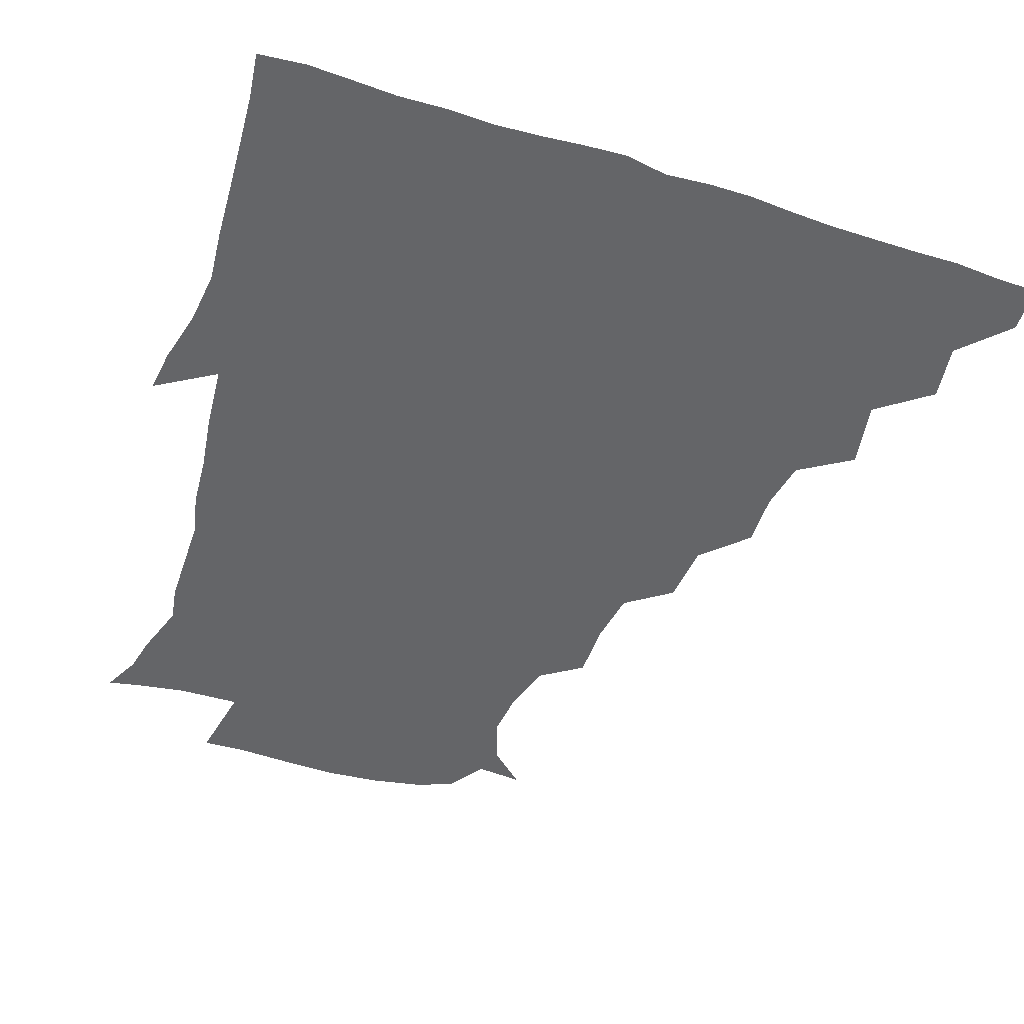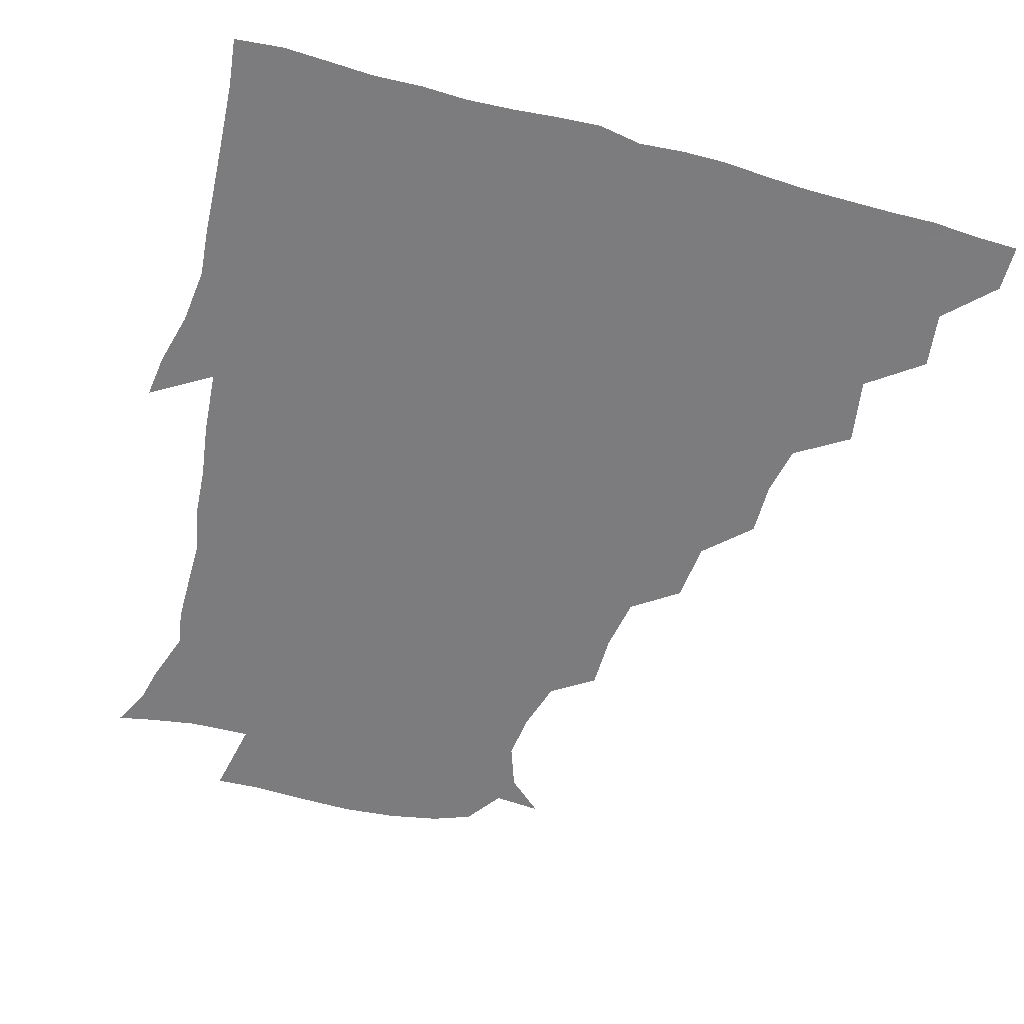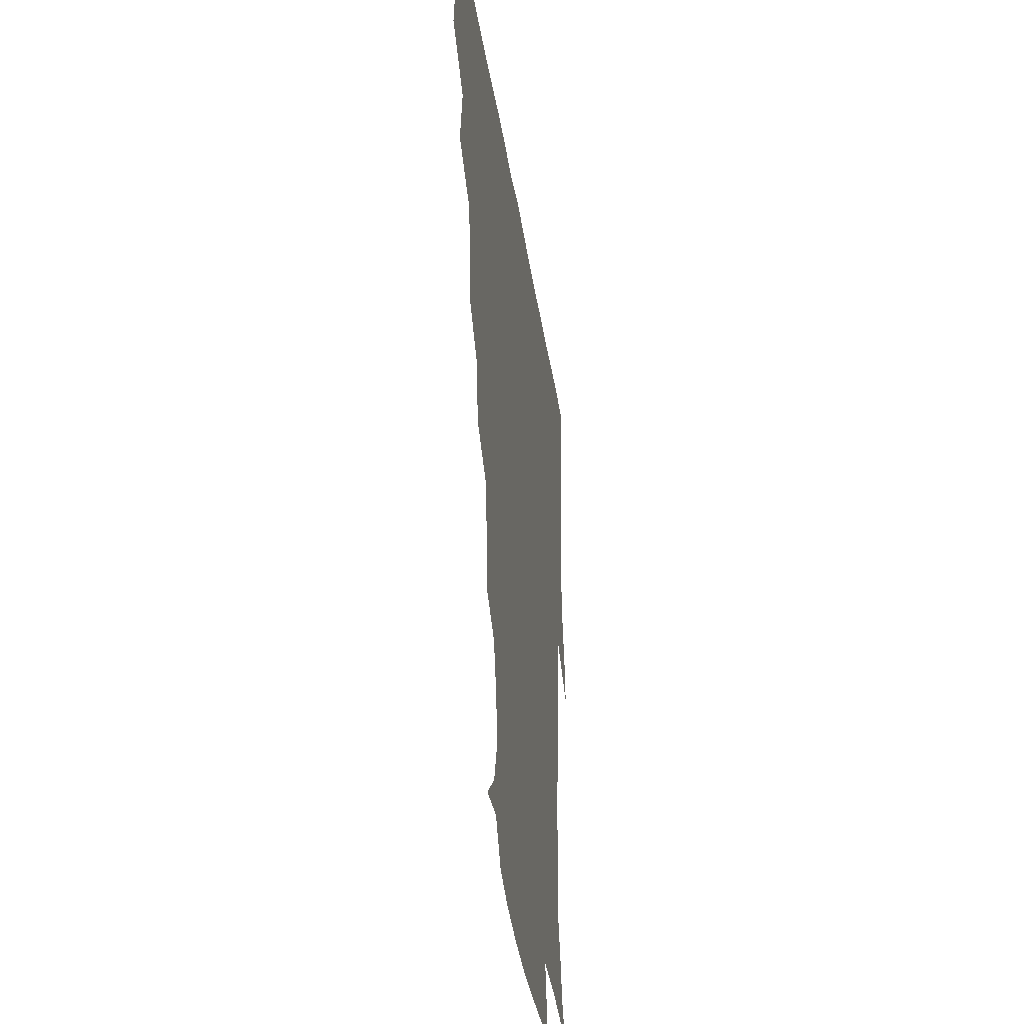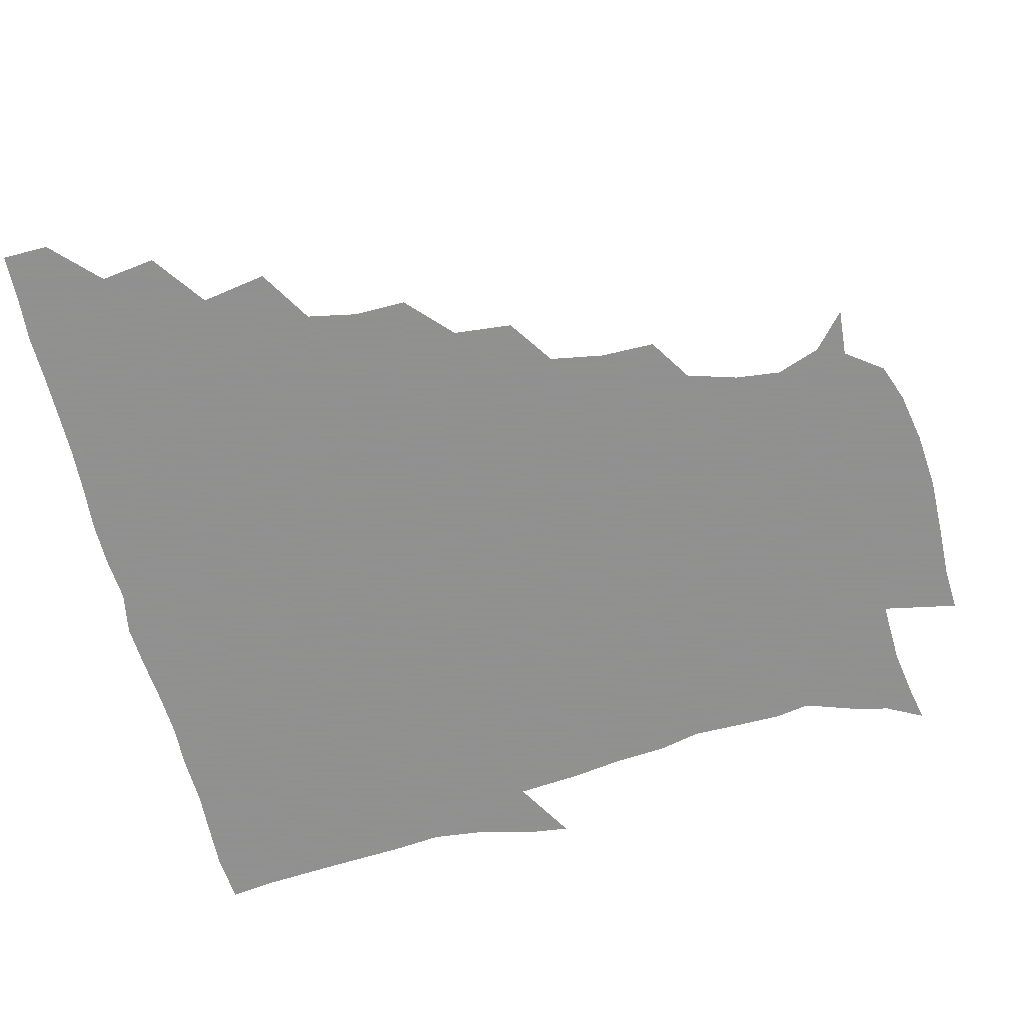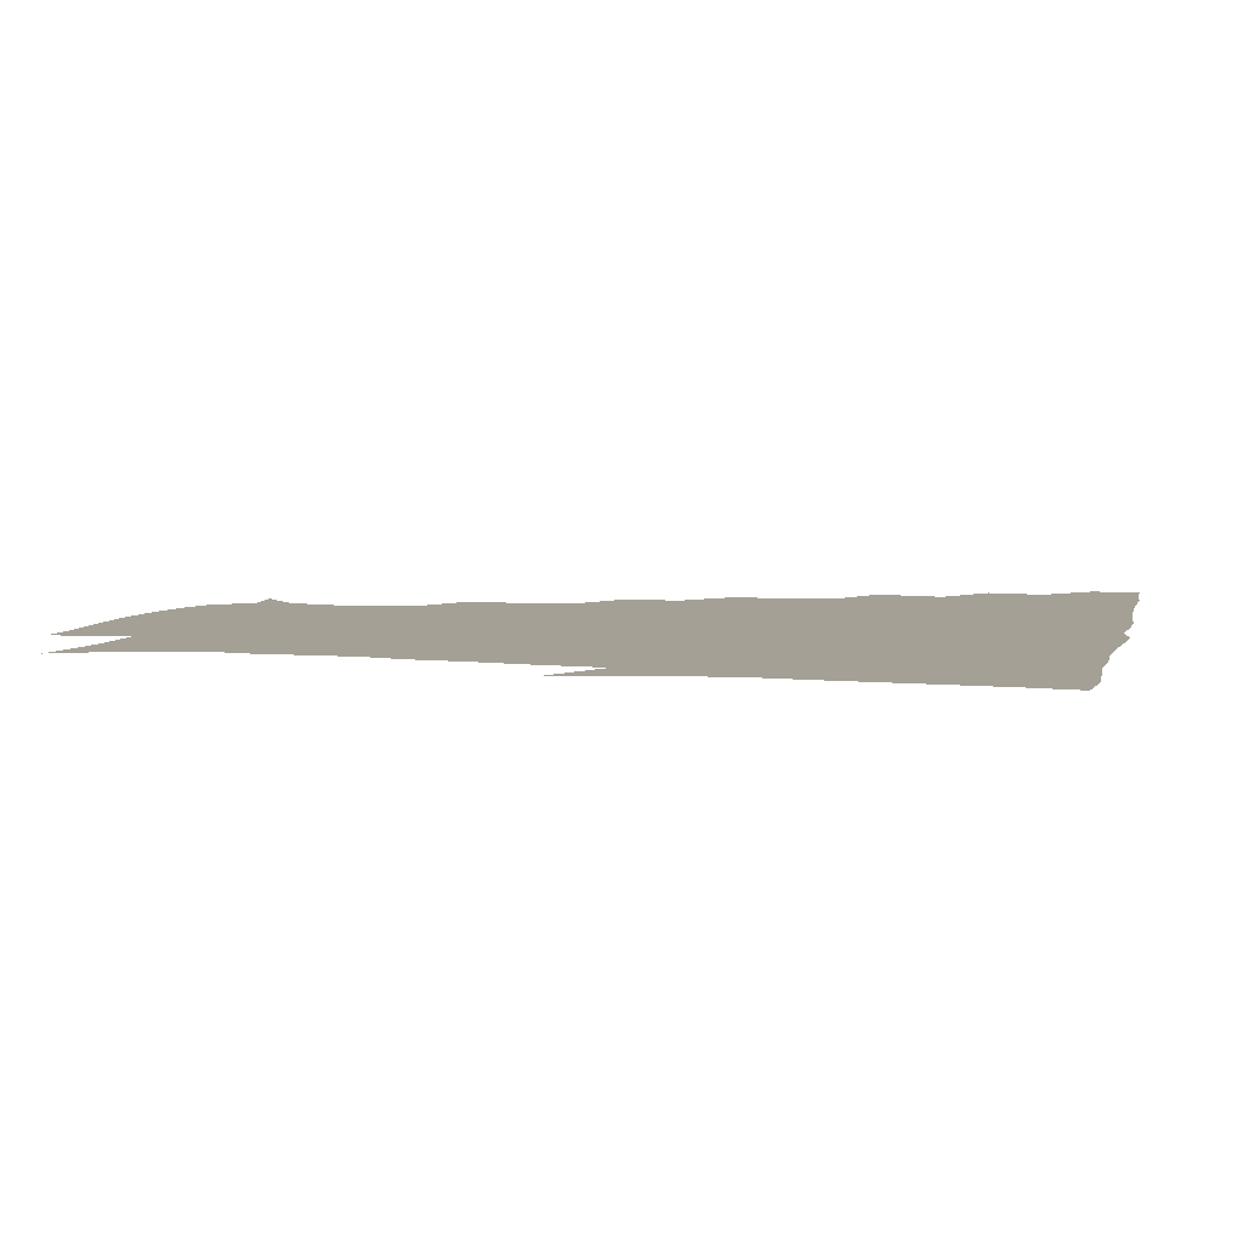
<metadata>
{"format":"obj","ext":"obj","renderer":"f3d","projection":"perspective","resolution":1024,"background":"white","views":[{"elev":-51.6,"azim":161.1,"up":"+Z"},{"elev":-58.9,"azim":164.2,"up":"+Z"},{"elev":-36.4,"azim":-81.6,"up":"+Y"},{"elev":-65.8,"azim":-75.9,"up":"+Z"},{"elev":5.7,"azim":103.5,"up":"+Z"}]}
</metadata>
<code>
v 436 420.1 0
v 436.2 435.5 0
v 449.4 386.2 0
v 451.9 404.6 0
v 452.3 420.6 0
v 451.5 435.8 0
v 464.3 350.9 0
v 467.9 372.8 0
v 468.3 390.9 0
v 467.1 405.7 0
v 466.8 420.8 0
v 466.4 436.9 0
v 485.4 305.8 0
v 485.6 323.2 0
v 482.3 339.7 0
v 482.7 359.1 0
v 483.6 376.5 0
v 483.3 391.8 0
v 482.2 406.2 0
v 481.6 421.2 0
v 481.4 436.4 0
v 502.7 271.8 0
v 500.6 291.5 0
v 498.4 308.8 0
v 501.3 332.9 0
v 497.4 344.8 0
v 498.8 362.6 0
v 498 377.1 0
v 497.5 391.6 0
v 497.2 406.2 0
v 496.9 420.6 0
v 496.3 436.4 0
v 521.6 225.1 0
v 521.5 243 0
v 518.3 261 0
v 515.9 281.6 0
v 514.2 297.8 0
v 514.3 317 0
v 514.5 334.4 0
v 512.4 346.6 0
v 513.8 363.8 0
v 512.7 377.3 0
v 512.2 391.7 0
v 511.8 406.2 0
v 511.5 421 0
v 511.3 436.4 0
v 525.9 158.9 0
v 537.7 169.4 0
v 542.9 183.9 0
v 541.1 199 0
v 536.1 215.6 0
v 534.6 236.5 0
v 532.3 251.9 0
v 530.6 269.4 0
v 529.1 284.9 0
v 529.2 303.4 0
v 528.4 317.8 0
v 528 333.6 0
v 527.9 348.4 0
v 528 363.2 0
v 527.6 377.3 0
v 526.7 391.6 0
v 526.7 406.1 0
v 526.4 421.1 0
v 526.3 437.1 0
v 541.5 160.2 0
v 551.3 176.7 0
v 552 193 0
v 549.5 205.9 0
v 547.5 224.5 0
v 547.1 242.9 0
v 545.3 256.6 0
v 543.8 271.2 0
v 543.6 288.2 0
v 543.2 304.4 0
v 543.1 319.4 0
v 542.8 334.1 0
v 542.6 348.6 0
v 543.4 364.1 0
v 542.7 377.3 0
v 542 391.5 0
v 541.8 406.1 0
v 541.1 422 0
v 540.8 438.1 0
v 550.4 147.8 0
v 558.6 163.1 0
v 563.4 181.5 0
v 562.1 197.5 0
v 562.4 212.3 0
v 560 229.5 0
v 560.2 244.6 0
v 558.8 258.8 0
v 558.4 274.9 0
v 558.4 290.6 0
v 557.6 304.1 0
v 557.3 319.7 0
v 557.5 334.4 0
v 557.1 348.1 0
v 557.4 363.4 0
v 557.1 377.1 0
v 556.8 391.3 0
v 557.2 405.5 0
v 556.7 420.3 0
v 555.3 438 0
v 562.9 143.3 0
v 574.1 167.1 0
v 576 184.2 0
v 574.6 197.3 0
v 574.2 217.2 0
v 573.6 228.9 0
v 573.7 244.8 0
v 572.8 259.6 0
v 572.3 275.3 0
v 572.1 291.1 0
v 572.8 306 0
v 571.7 318 0
v 571.9 334 0
v 571.9 348.3 0
v 572 363 0
v 571.8 377 0
v 571.8 391.3 0
v 571.8 405.5 0
v 571.3 420.4 0
v 570.4 436.7 0
v 579.7 140 0
v 587.6 167.8 0
v 588.4 185.4 0
v 589.3 199 0
v 586.9 216.2 0
v 587.5 228.2 0
v 586.7 246.4 0
v 586.8 261.3 0
v 587 275.9 0
v 586.5 290.3 0
v 586.7 306.6 0
v 586.9 320.4 0
v 587 335.3 0
v 586.9 349 0
v 587 363.1 0
v 587.1 377.2 0
v 587 391.3 0
v 586.7 405.4 0
v 585.8 421.2 0
v 584.6 439.1 0
v 598 138.4 0
v 601.2 168 0
v 601.3 186.2 0
v 601.9 203.1 0
v 601.7 216.2 0
v 602.1 230.8 0
v 601 246.7 0
v 600.5 261.3 0
v 601 276.2 0
v 601 291.2 0
v 601.1 306.4 0
v 601.4 319.7 0
v 601.3 334.6 0
v 601.4 348.2 0
v 601.7 363.2 0
v 601.9 377.4 0
v 601.9 391.5 0
v 601.2 406.2 0
v 600.5 421.2 0
v 598.7 438.2 0
v 616.8 138.7 0
v 615.2 167.9 0
v 615.1 186.4 0
v 615 200.4 0
v 615.1 216.4 0
v 615.1 232.8 0
v 614.9 248.3 0
v 615.4 260.9 0
v 614.8 276.9 0
v 615.2 291.2 0
v 615.2 306.3 0
v 615.9 321.2 0
v 615.9 334.8 0
v 616.1 349.2 0
v 616.3 363.4 0
v 616.7 377.8 0
v 616.7 391.7 0
v 616.6 405.9 0
v 615.4 421.3 0
v 613.7 436.7 0
v 634.8 139.4 0
v 630 165.9 0
v 628.5 184.4 0
v 628.4 199.7 0
v 628.1 216.8 0
v 628.2 232.7 0
v 628.3 246.4 0
v 629.4 261.6 0
v 629.2 275.6 0
v 629.5 290.5 0
v 629.7 304.8 0
v 629.7 321.1 0
v 630.2 335.4 0
v 630.4 349.1 0
v 630.7 364 0
v 631.2 378.1 0
v 631.3 392 0
v 631.5 406.2 0
v 631.1 420.6 0
v 629.5 435.8 0
v 649.3 138.7 0
v 644.3 163.9 0
v 642 182.8 0
v 641.2 199.7 0
v 641 216 0
v 641 231.8 0
v 642 244.6 0
v 642.2 261.3 0
v 643.3 275 0
v 643.7 289.8 0
v 644.1 304.2 0
v 643.5 320.6 0
v 643.8 336.1 0
v 644.8 348.9 0
v 645.2 363 0
v 645.5 378.3 0
v 646.5 392.9 0
v 646.7 406.2 0
v 646.4 420.3 0
v 644.3 436.2 0
v 665 163.2 0
v 657.5 180.4 0
v 655 196 0
v 653.1 213.6 0
v 653.8 228.4 0
v 655 241.9 0
v 655.4 257.6 0
v 656.4 273 0
v 656.9 289.2 0
v 657.5 305.5 0
v 658 320 0
v 657.8 334.8 0
v 658.3 349.6 0
v 659 363.6 0
v 659.6 378.5 0
v 660.4 392.6 0
v 660.8 406.5 0
v 661.1 420.7 0
v 660.7 435.5 0
v 680.8 160.7 0
v 671.4 177.9 0
v 667.6 193.6 0
v 665.4 208.4 0
v 666 223.5 0
v 666.7 238.3 0
v 668 252.4 0
v 668.8 269.4 0
v 669.8 286 0
v 671.3 302.3 0
v 672.3 318.8 0
v 671.4 333.6 0
v 671.2 349.1 0
v 671.7 364.5 0
v 673.2 378.2 0
v 674.2 392.8 0
v 675.1 406.4 0
v 675.6 420.6 0
v 675.7 436.2 0
v 692.6 158.3 0
v 686.2 170.6 0
v 683.7 181.7 0
v 677.5 199.9 0
v 679.4 211.5 0
v 679.5 226.5 0
v 679.5 243.1 0
v 682.6 257 0
v 683.8 274.2 0
v 686.4 292.1 0
v 688.2 313.5 0
v 685.5 329.9 0
v 685.1 344.3 0
v 685.4 359.9 0
v 686.4 375.9 0
v 687.4 391.8 0
v 689.1 406.1 0
v 689.8 420.2 0
v 690.6 436.7 0
v 708.6 301.2 0
v 706.7 315.2 0
v 702.1 333 0
v 700 351.1 0
v 701.5 367.6 0
v 702.5 385.6 0
v 703.6 403.8 0
v 704.7 419.9 0
v 706.6 435.2 0
f 4 5 1
f 1 5 2
f 5 6 2
f 8 9 3
f 3 9 4
f 9 10 4
f 4 10 5
f 10 11 5
f 5 11 6
f 11 12 6
f 15 16 7
f 7 16 8
f 16 17 8
f 8 17 9
f 17 18 9
f 9 18 10
f 18 19 10
f 10 19 11
f 19 20 11
f 11 20 12
f 20 21 12
f 23 24 13
f 13 24 14
f 24 25 14
f 14 25 15
f 25 26 15
f 15 26 16
f 26 27 16
f 16 27 17
f 27 28 17
f 17 28 18
f 28 29 18
f 18 29 19
f 29 30 19
f 19 30 20
f 30 31 20
f 20 31 21
f 31 32 21
f 35 36 22
f 22 36 23
f 36 37 23
f 23 37 24
f 37 38 24
f 24 38 25
f 38 39 25
f 25 39 26
f 39 40 26
f 26 40 27
f 40 41 27
f 27 41 28
f 41 42 28
f 28 42 29
f 42 43 29
f 29 43 30
f 43 44 30
f 30 44 31
f 44 45 31
f 31 45 32
f 45 46 32
f 51 52 33
f 33 52 34
f 52 53 34
f 34 53 35
f 53 54 35
f 35 54 36
f 54 55 36
f 36 55 37
f 55 56 37
f 37 56 38
f 56 57 38
f 38 57 39
f 57 58 39
f 39 58 40
f 58 59 40
f 40 59 41
f 59 60 41
f 41 60 42
f 60 61 42
f 42 61 43
f 61 62 43
f 43 62 44
f 62 63 44
f 44 63 45
f 63 64 45
f 45 64 46
f 64 65 46
f 47 66 48
f 66 67 48
f 48 67 49
f 67 68 49
f 49 68 50
f 68 69 50
f 50 69 51
f 69 70 51
f 51 70 52
f 70 71 52
f 52 71 53
f 71 72 53
f 53 72 54
f 72 73 54
f 54 73 55
f 73 74 55
f 55 74 56
f 74 75 56
f 56 75 57
f 75 76 57
f 57 76 58
f 76 77 58
f 58 77 59
f 77 78 59
f 59 78 60
f 78 79 60
f 60 79 61
f 79 80 61
f 61 80 62
f 80 81 62
f 62 81 63
f 81 82 63
f 63 82 64
f 82 83 64
f 64 83 65
f 83 84 65
f 85 86 66
f 66 86 67
f 86 87 67
f 67 87 68
f 87 88 68
f 68 88 69
f 88 89 69
f 69 89 70
f 89 90 70
f 70 90 71
f 90 91 71
f 71 91 72
f 91 92 72
f 72 92 73
f 92 93 73
f 73 93 74
f 93 94 74
f 74 94 75
f 94 95 75
f 75 95 76
f 95 96 76
f 76 96 77
f 96 97 77
f 77 97 78
f 97 98 78
f 78 98 79
f 98 99 79
f 79 99 80
f 99 100 80
f 80 100 81
f 100 101 81
f 81 101 82
f 101 102 82
f 82 102 83
f 102 103 83
f 83 103 84
f 103 104 84
f 85 105 86
f 105 106 86
f 86 106 87
f 106 107 87
f 87 107 88
f 107 108 88
f 88 108 89
f 108 109 89
f 89 109 90
f 109 110 90
f 90 110 91
f 110 111 91
f 91 111 92
f 111 112 92
f 92 112 93
f 112 113 93
f 93 113 94
f 113 114 94
f 94 114 95
f 114 115 95
f 95 115 96
f 115 116 96
f 96 116 97
f 116 117 97
f 97 117 98
f 117 118 98
f 98 118 99
f 118 119 99
f 99 119 100
f 119 120 100
f 100 120 101
f 120 121 101
f 101 121 102
f 121 122 102
f 102 122 103
f 122 123 103
f 103 123 104
f 123 124 104
f 105 125 106
f 125 126 106
f 106 126 107
f 126 127 107
f 107 127 108
f 127 128 108
f 108 128 109
f 128 129 109
f 109 129 110
f 129 130 110
f 110 130 111
f 130 131 111
f 111 131 112
f 131 132 112
f 112 132 113
f 132 133 113
f 113 133 114
f 133 134 114
f 114 134 115
f 134 135 115
f 115 135 116
f 135 136 116
f 116 136 117
f 136 137 117
f 117 137 118
f 137 138 118
f 118 138 119
f 138 139 119
f 119 139 120
f 139 140 120
f 120 140 121
f 140 141 121
f 121 141 122
f 141 142 122
f 122 142 123
f 142 143 123
f 123 143 124
f 143 144 124
f 125 145 126
f 145 146 126
f 126 146 127
f 146 147 127
f 127 147 128
f 147 148 128
f 128 148 129
f 148 149 129
f 129 149 130
f 149 150 130
f 130 150 131
f 150 151 131
f 131 151 132
f 151 152 132
f 132 152 133
f 152 153 133
f 133 153 134
f 153 154 134
f 134 154 135
f 154 155 135
f 135 155 136
f 155 156 136
f 136 156 137
f 156 157 137
f 137 157 138
f 157 158 138
f 138 158 139
f 158 159 139
f 139 159 140
f 159 160 140
f 140 160 141
f 160 161 141
f 141 161 142
f 161 162 142
f 142 162 143
f 162 163 143
f 143 163 144
f 163 164 144
f 145 165 146
f 165 166 146
f 146 166 147
f 166 167 147
f 147 167 148
f 167 168 148
f 148 168 149
f 168 169 149
f 149 169 150
f 169 170 150
f 150 170 151
f 170 171 151
f 151 171 152
f 171 172 152
f 152 172 153
f 172 173 153
f 153 173 154
f 173 174 154
f 154 174 155
f 174 175 155
f 155 175 156
f 175 176 156
f 156 176 157
f 176 177 157
f 157 177 158
f 177 178 158
f 158 178 159
f 178 179 159
f 159 179 160
f 179 180 160
f 160 180 161
f 180 181 161
f 161 181 162
f 181 182 162
f 162 182 163
f 182 183 163
f 163 183 164
f 183 184 164
f 165 185 166
f 185 186 166
f 166 186 167
f 186 187 167
f 167 187 168
f 187 188 168
f 168 188 169
f 188 189 169
f 169 189 170
f 189 190 170
f 170 190 171
f 190 191 171
f 171 191 172
f 191 192 172
f 172 192 173
f 192 193 173
f 173 193 174
f 193 194 174
f 174 194 175
f 194 195 175
f 175 195 176
f 195 196 176
f 176 196 177
f 196 197 177
f 177 197 178
f 197 198 178
f 178 198 179
f 198 199 179
f 179 199 180
f 199 200 180
f 180 200 181
f 200 201 181
f 181 201 182
f 201 202 182
f 182 202 183
f 202 203 183
f 183 203 184
f 203 204 184
f 185 205 186
f 205 206 186
f 186 206 187
f 206 207 187
f 187 207 188
f 207 208 188
f 188 208 189
f 208 209 189
f 189 209 190
f 209 210 190
f 190 210 191
f 210 211 191
f 191 211 192
f 211 212 192
f 192 212 193
f 212 213 193
f 193 213 194
f 213 214 194
f 194 214 195
f 214 215 195
f 195 215 196
f 215 216 196
f 196 216 197
f 216 217 197
f 197 217 198
f 217 218 198
f 198 218 199
f 218 219 199
f 199 219 200
f 219 220 200
f 200 220 201
f 220 221 201
f 201 221 202
f 221 222 202
f 202 222 203
f 222 223 203
f 203 223 204
f 223 224 204
f 206 225 207
f 225 226 207
f 207 226 208
f 226 227 208
f 208 227 209
f 227 228 209
f 209 228 210
f 228 229 210
f 210 229 211
f 229 230 211
f 211 230 212
f 230 231 212
f 212 231 213
f 231 232 213
f 213 232 214
f 232 233 214
f 214 233 215
f 233 234 215
f 215 234 216
f 234 235 216
f 216 235 217
f 235 236 217
f 217 236 218
f 236 237 218
f 218 237 219
f 237 238 219
f 219 238 220
f 238 239 220
f 220 239 221
f 239 240 221
f 221 240 222
f 240 241 222
f 222 241 223
f 241 242 223
f 223 242 224
f 242 243 224
f 225 244 226
f 244 245 226
f 226 245 227
f 245 246 227
f 227 246 228
f 246 247 228
f 228 247 229
f 247 248 229
f 229 248 230
f 248 249 230
f 230 249 231
f 249 250 231
f 231 250 232
f 250 251 232
f 232 251 233
f 251 252 233
f 233 252 234
f 252 253 234
f 234 253 235
f 253 254 235
f 235 254 236
f 254 255 236
f 236 255 237
f 255 256 237
f 237 256 238
f 256 257 238
f 238 257 239
f 257 258 239
f 239 258 240
f 258 259 240
f 240 259 241
f 259 260 241
f 241 260 242
f 260 261 242
f 242 261 243
f 261 262 243
f 244 263 245
f 263 264 245
f 245 264 246
f 264 265 246
f 246 265 247
f 265 266 247
f 247 266 248
f 266 267 248
f 248 267 249
f 267 268 249
f 249 268 250
f 268 269 250
f 250 269 251
f 269 270 251
f 251 270 252
f 270 271 252
f 252 271 253
f 271 272 253
f 253 272 254
f 272 273 254
f 254 273 255
f 273 274 255
f 255 274 256
f 274 275 256
f 256 275 257
f 275 276 257
f 257 276 258
f 276 277 258
f 258 277 259
f 277 278 259
f 259 278 260
f 278 279 260
f 260 279 261
f 279 280 261
f 261 280 262
f 280 281 262
f 273 282 274
f 282 283 274
f 274 283 275
f 283 284 275
f 275 284 276
f 284 285 276
f 276 285 277
f 285 286 277
f 277 286 278
f 286 287 278
f 278 287 279
f 287 288 279
f 279 288 280
f 288 289 280
f 280 289 281
f 289 290 281

</code>
